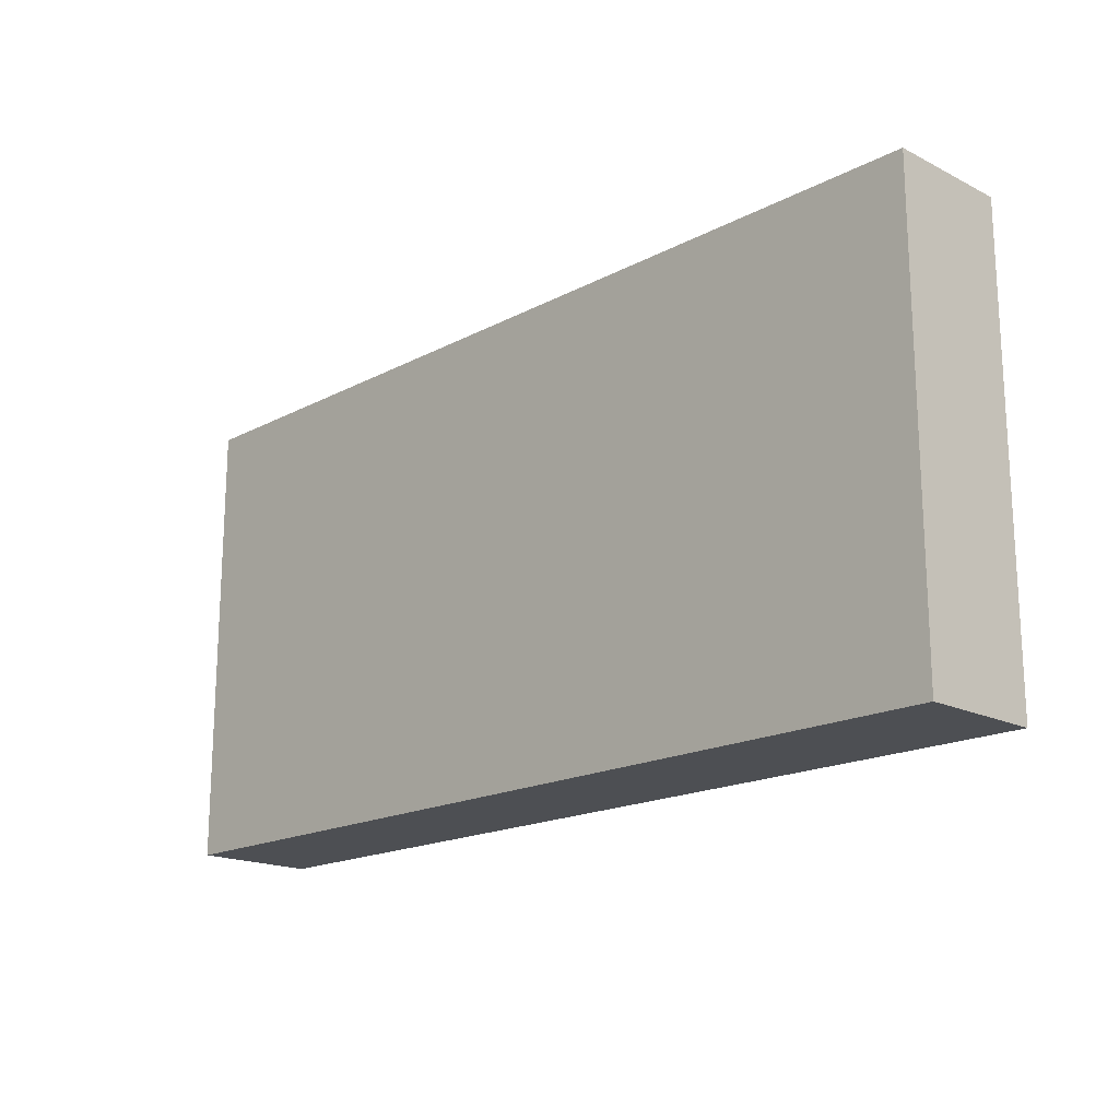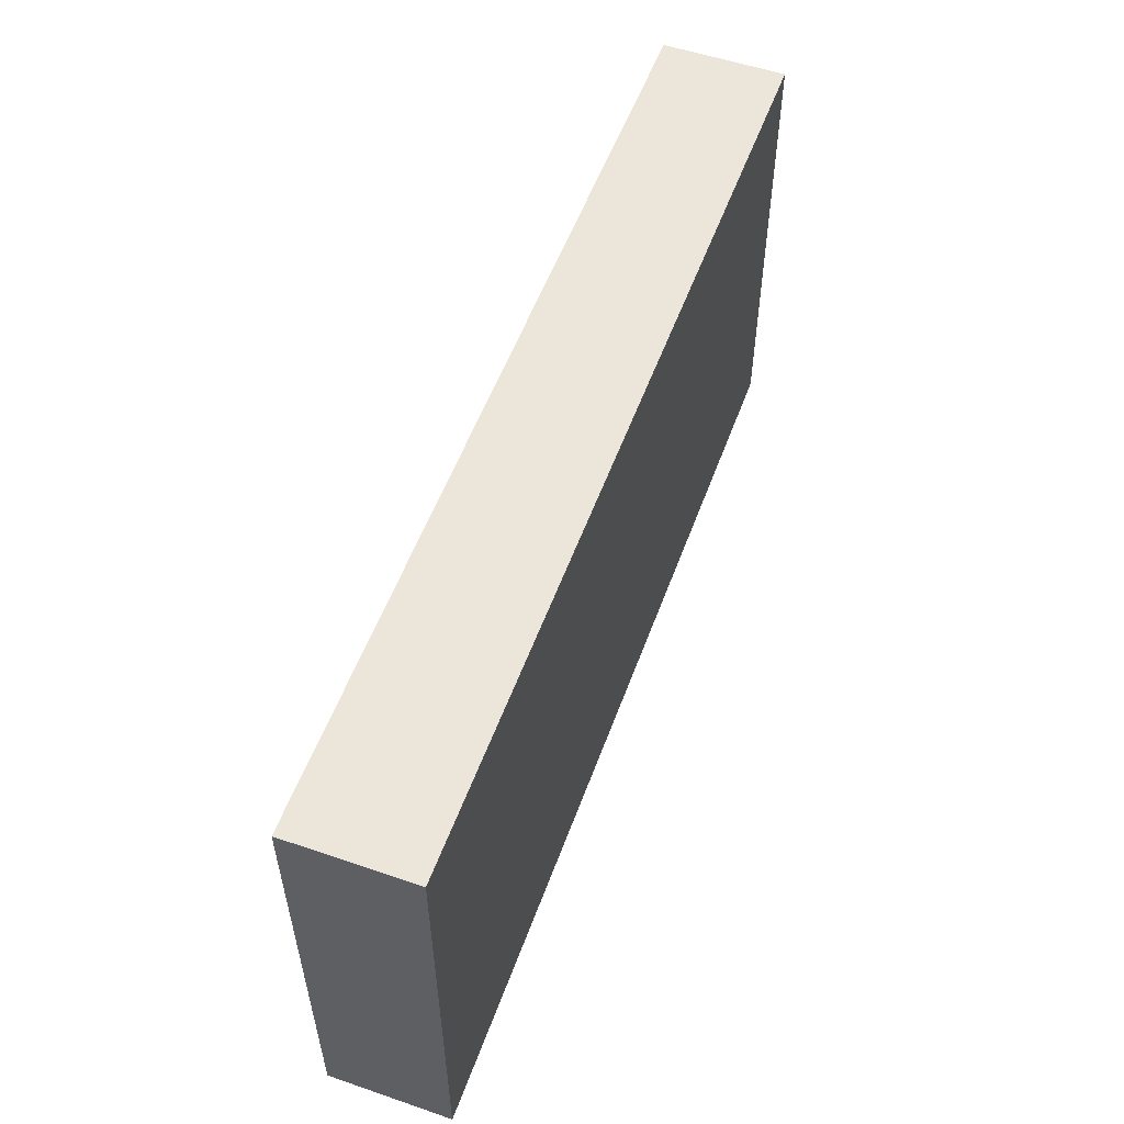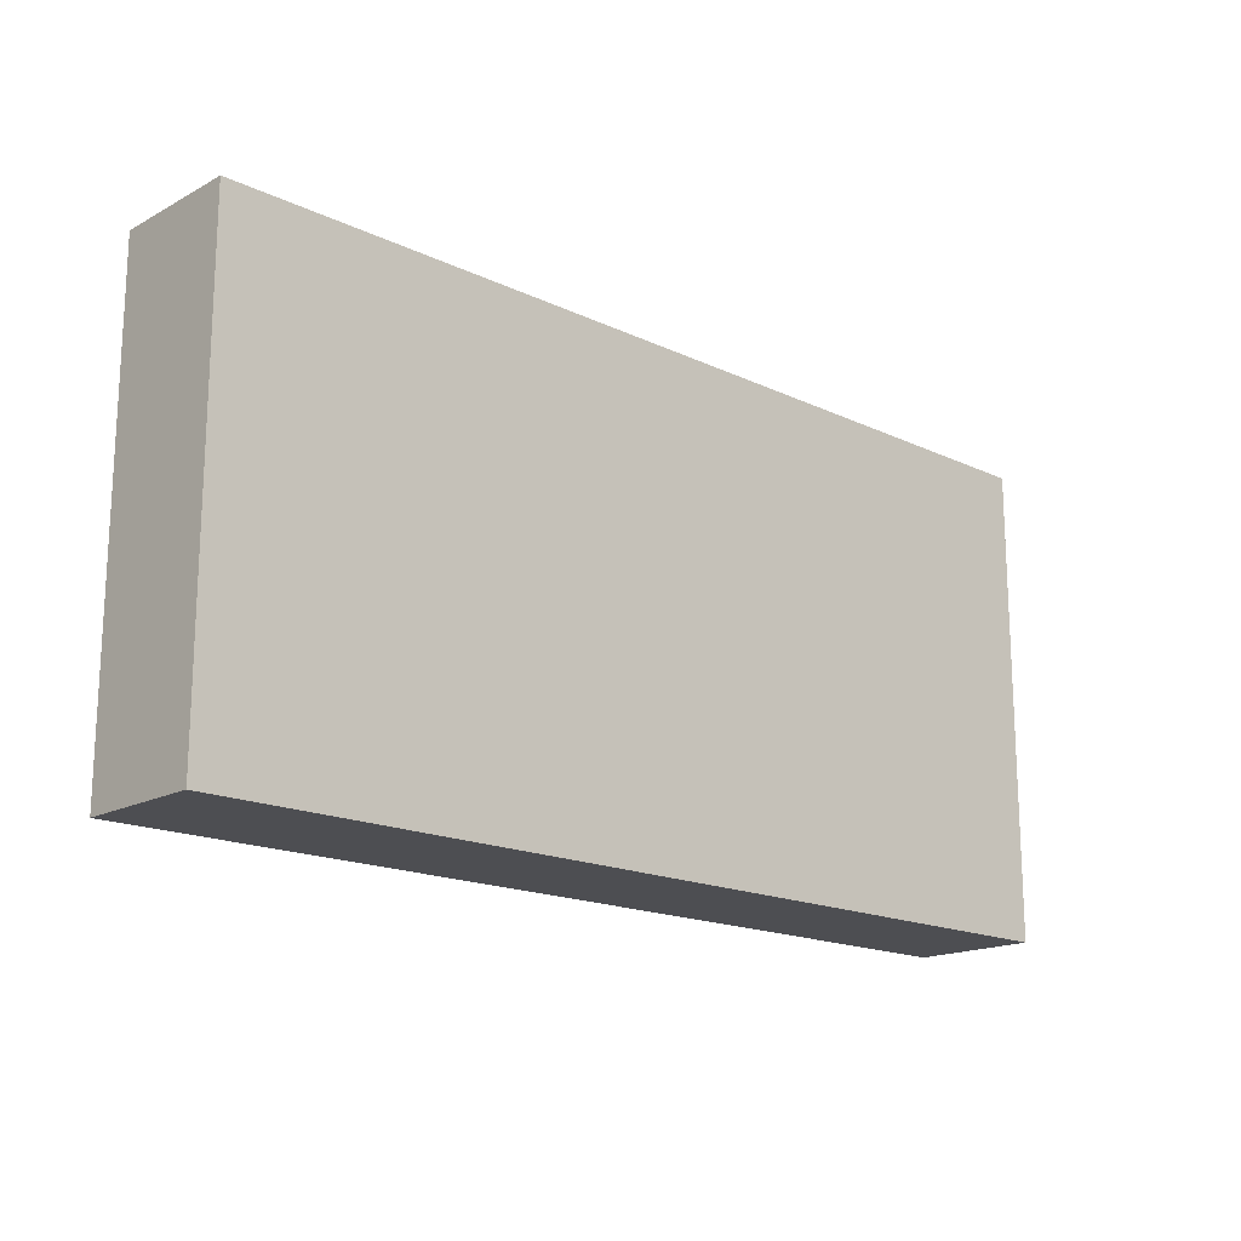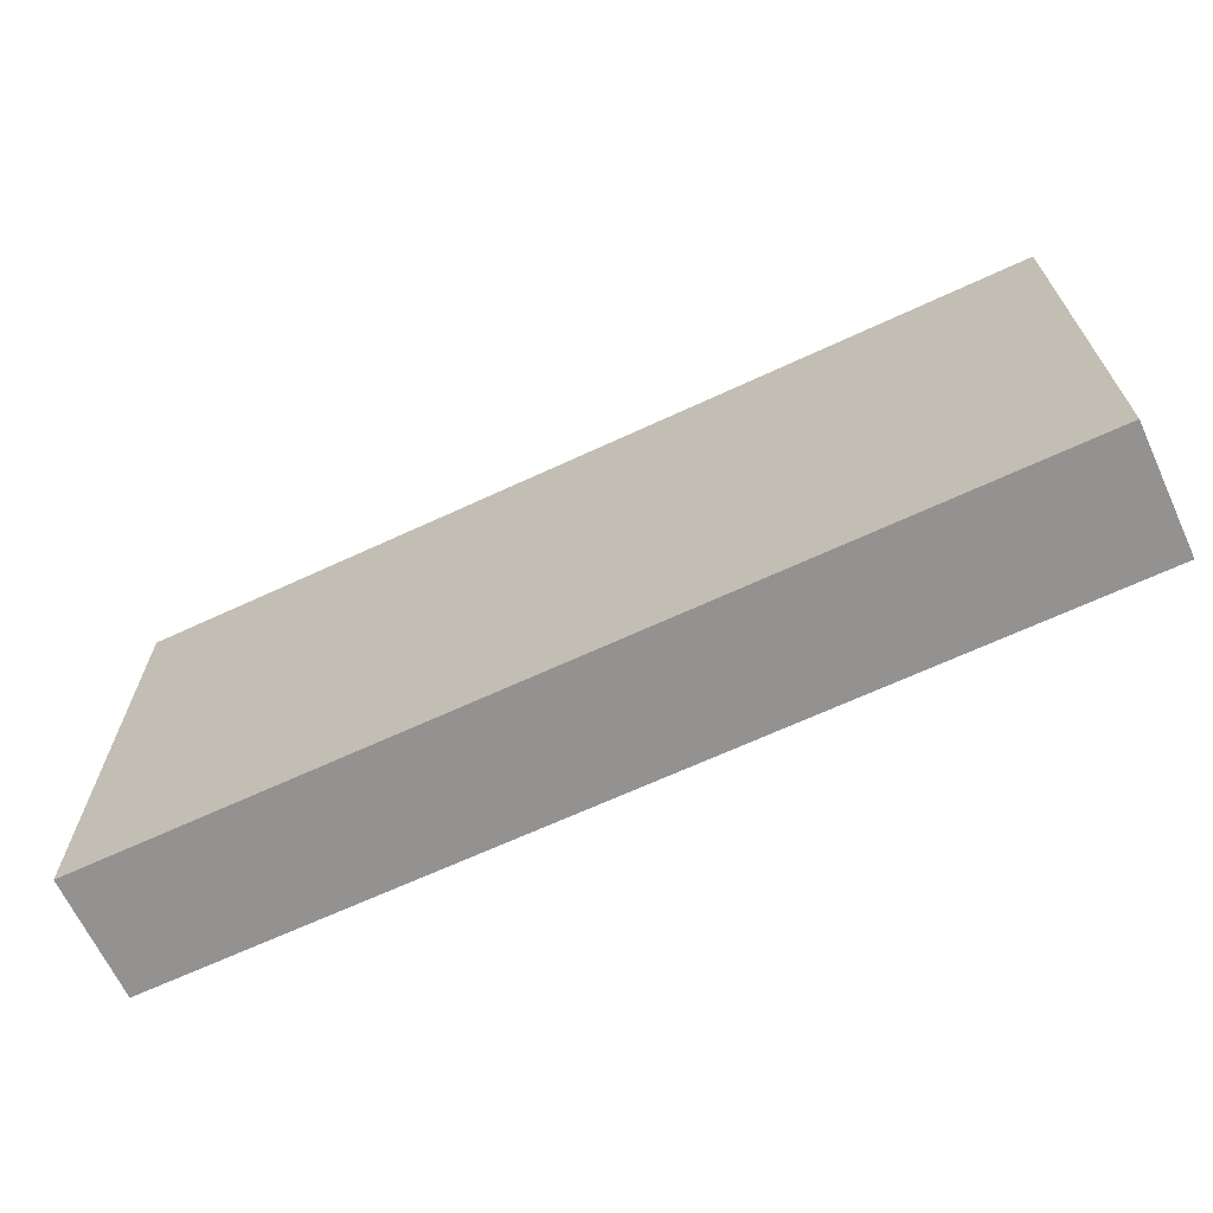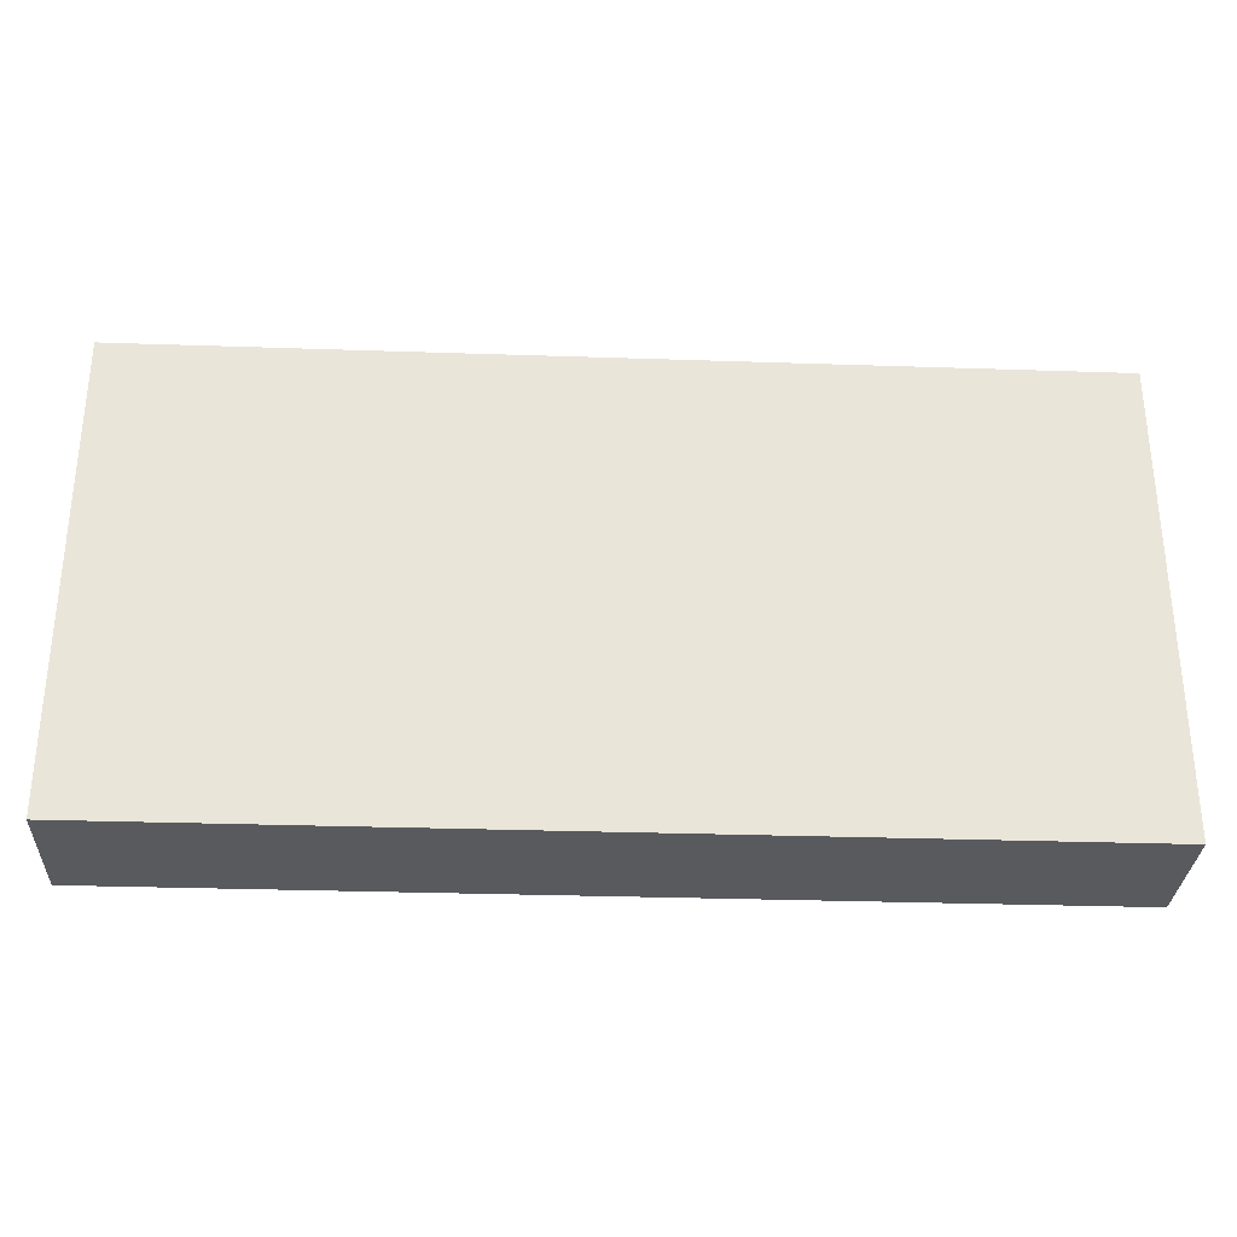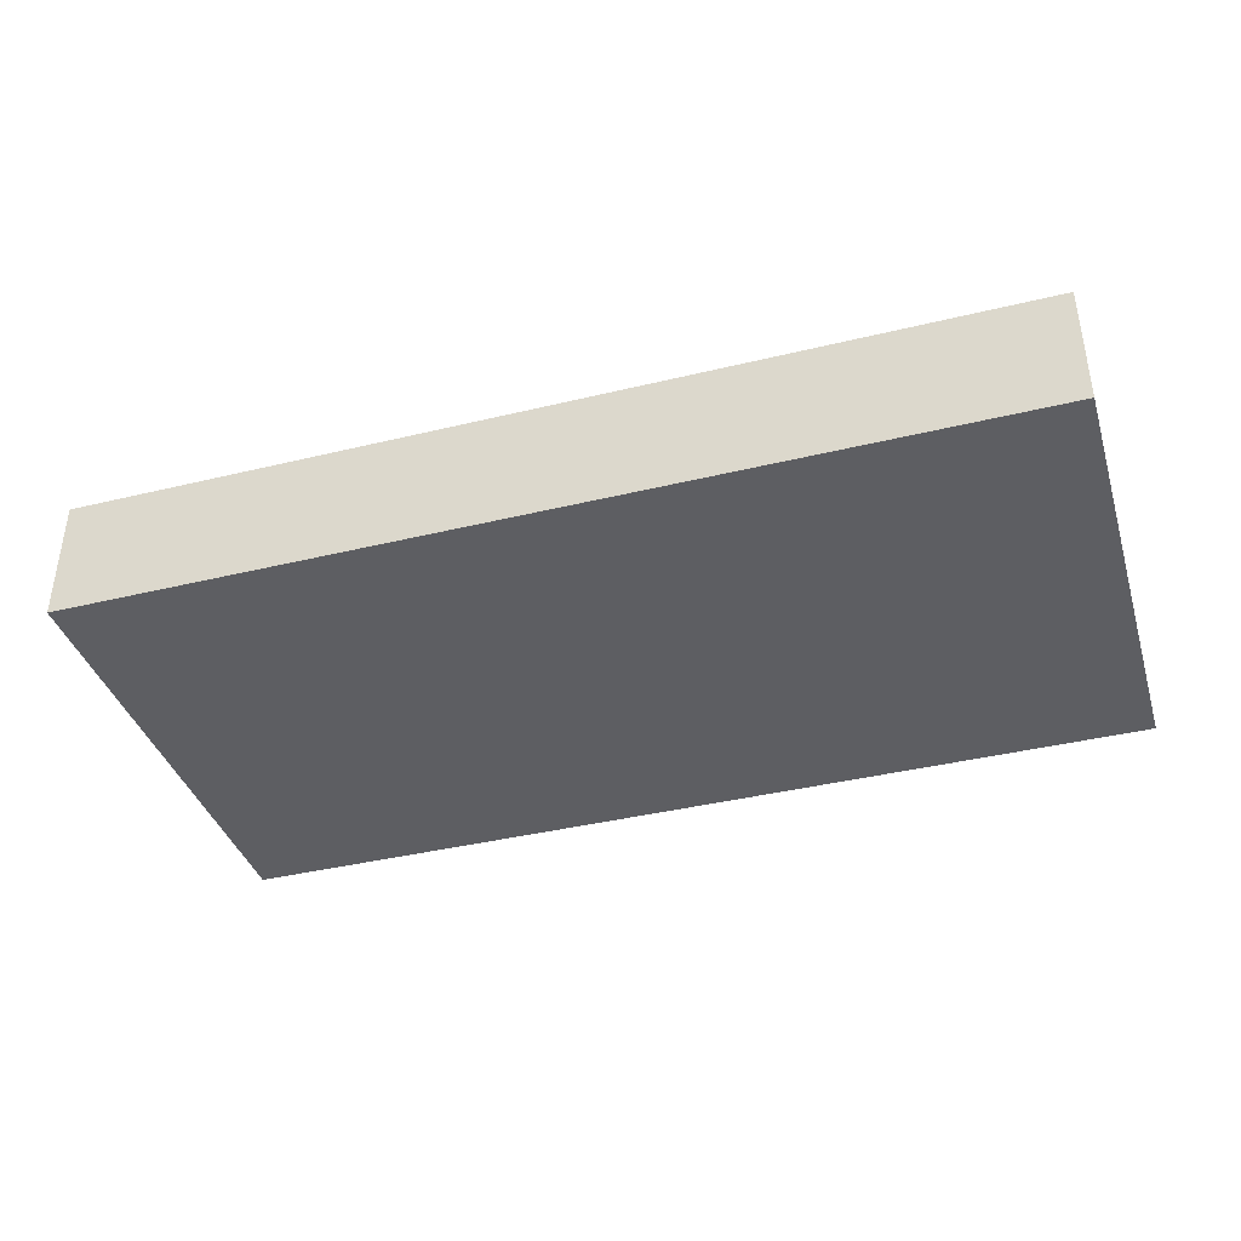
<metadata>
{"format":"obj","ext":"obj","renderer":"f3d","projection":"perspective","resolution":1024,"background":"white","views":[{"elev":-17.8,"azim":45.7,"up":"+Z"},{"elev":54.6,"azim":-70.1,"up":"+Z"},{"elev":-17.1,"azim":136.7,"up":"+Z"},{"elev":-66.5,"azim":-155.0,"up":"+Z"},{"elev":-30.7,"azim":-2.8,"up":"+Z"},{"elev":-39.1,"azim":16.9,"up":"+Y"}]}
</metadata>
<code>
g Step3Mesh50Percent
v 0.75 -0.3 2.25
v 0.75 -0.5 2.25
v -0.75 -0.5 2.25
v -0.75 -0.3 2.25
v -0.75 -0.3 2.25
v -0.75 -0.5 2.25
v -0.75 -0.5 1.5
v -0.75 -0.3 1.5
v -0.75 -0.3 1.5
v -0.75 -0.5 1.5
v 0.75 -0.5 1.5
v 0.75 -0.3 1.5
v 0.75 -0.3 1.5
v 0.75 -0.5 1.5
v 0.75 -0.5 2.25
v 0.75 -0.3 2.25
v 0.75 -0.3 1.5
v 0.75 -0.3 2.25
v -0.75 -0.3 2.25
v -0.75 -0.3 1.5
v 0.75 -0.5 2.25
v 0.75 -0.5 1.5
v -0.75 -0.5 1.5
v -0.75 -0.5 2.25
g Step3Mesh50Percent
f 4 3 2 1
f 8 7 6 5
f 12 11 10 9
f 16 15 14 13
f 20 19 18 17
f 24 23 22 21

</code>
